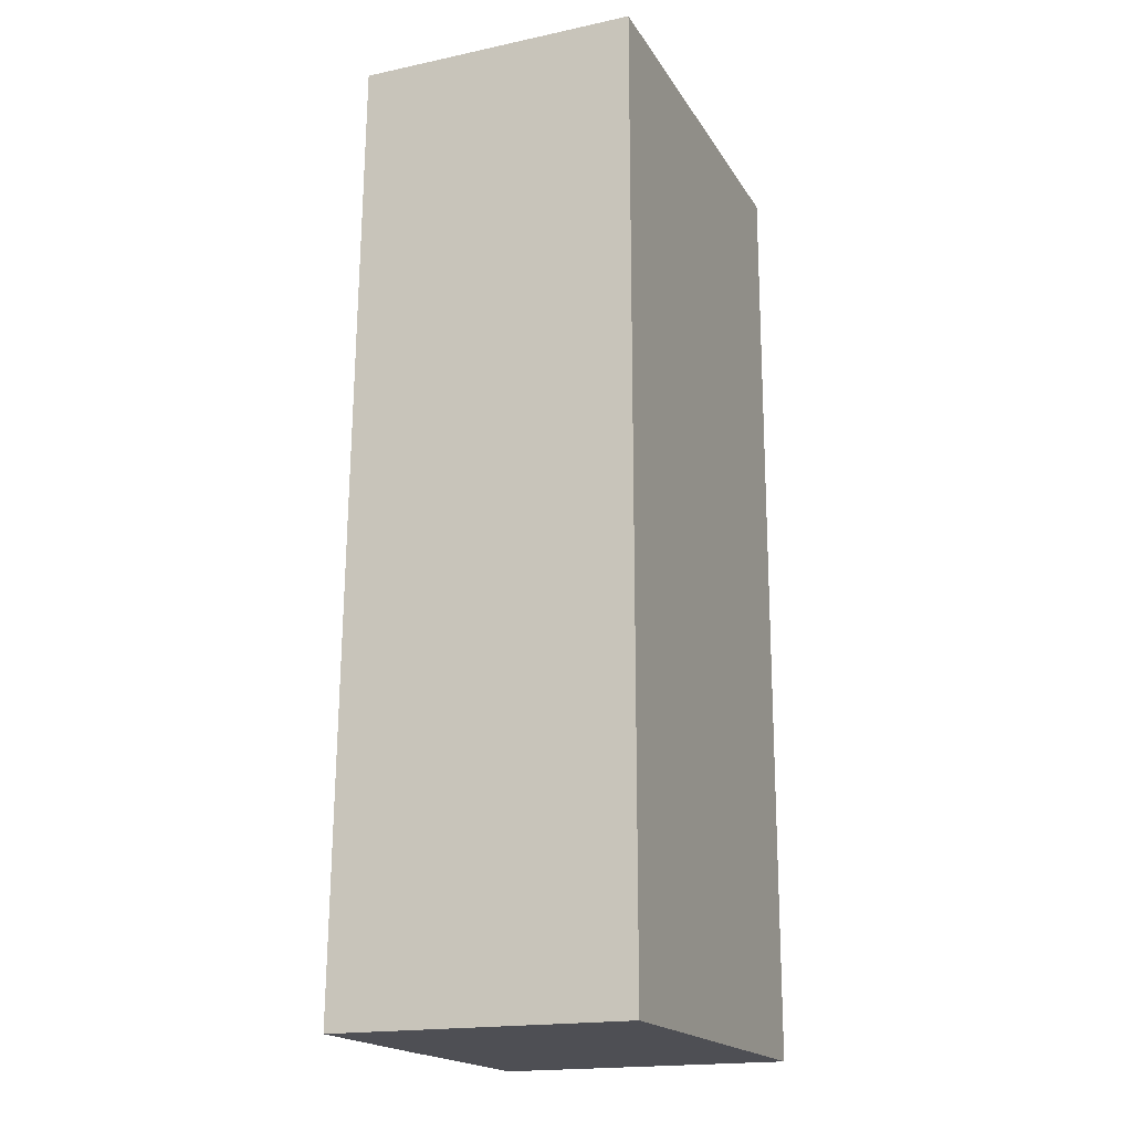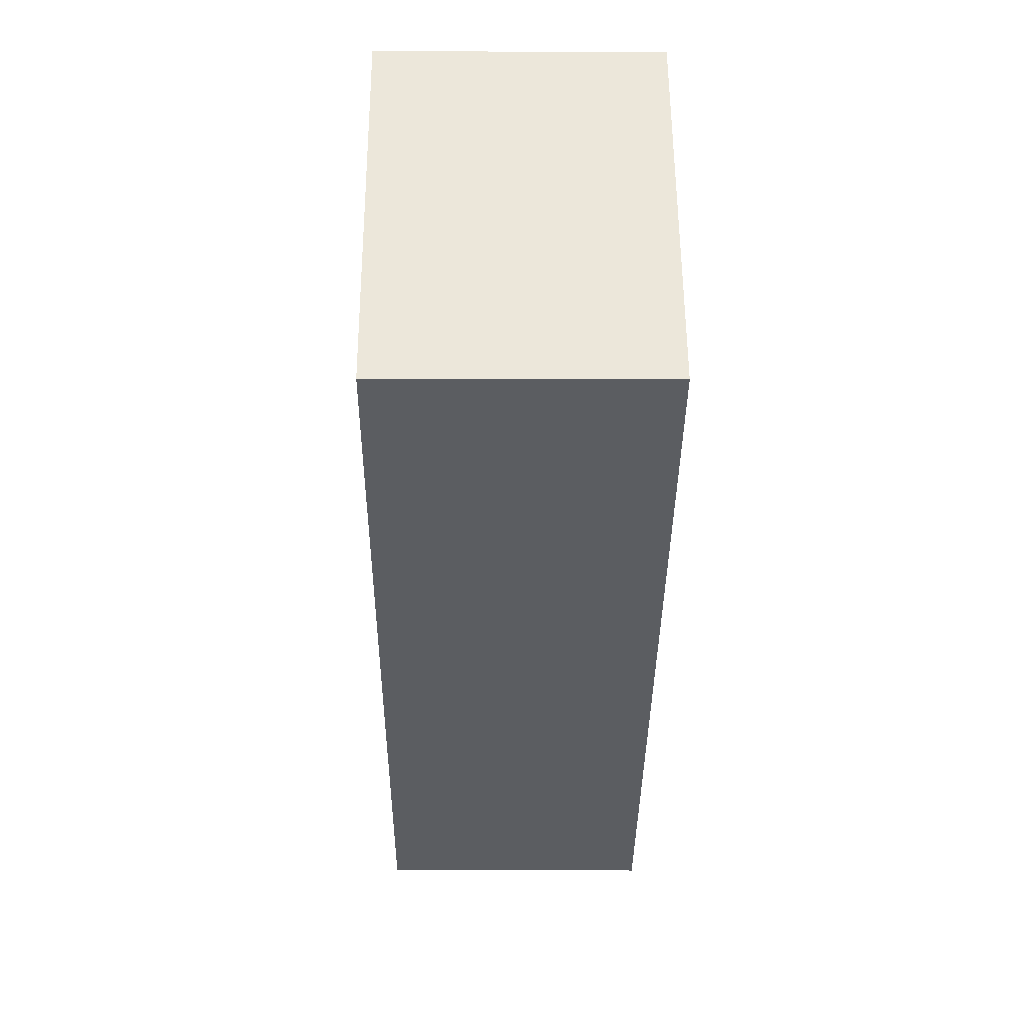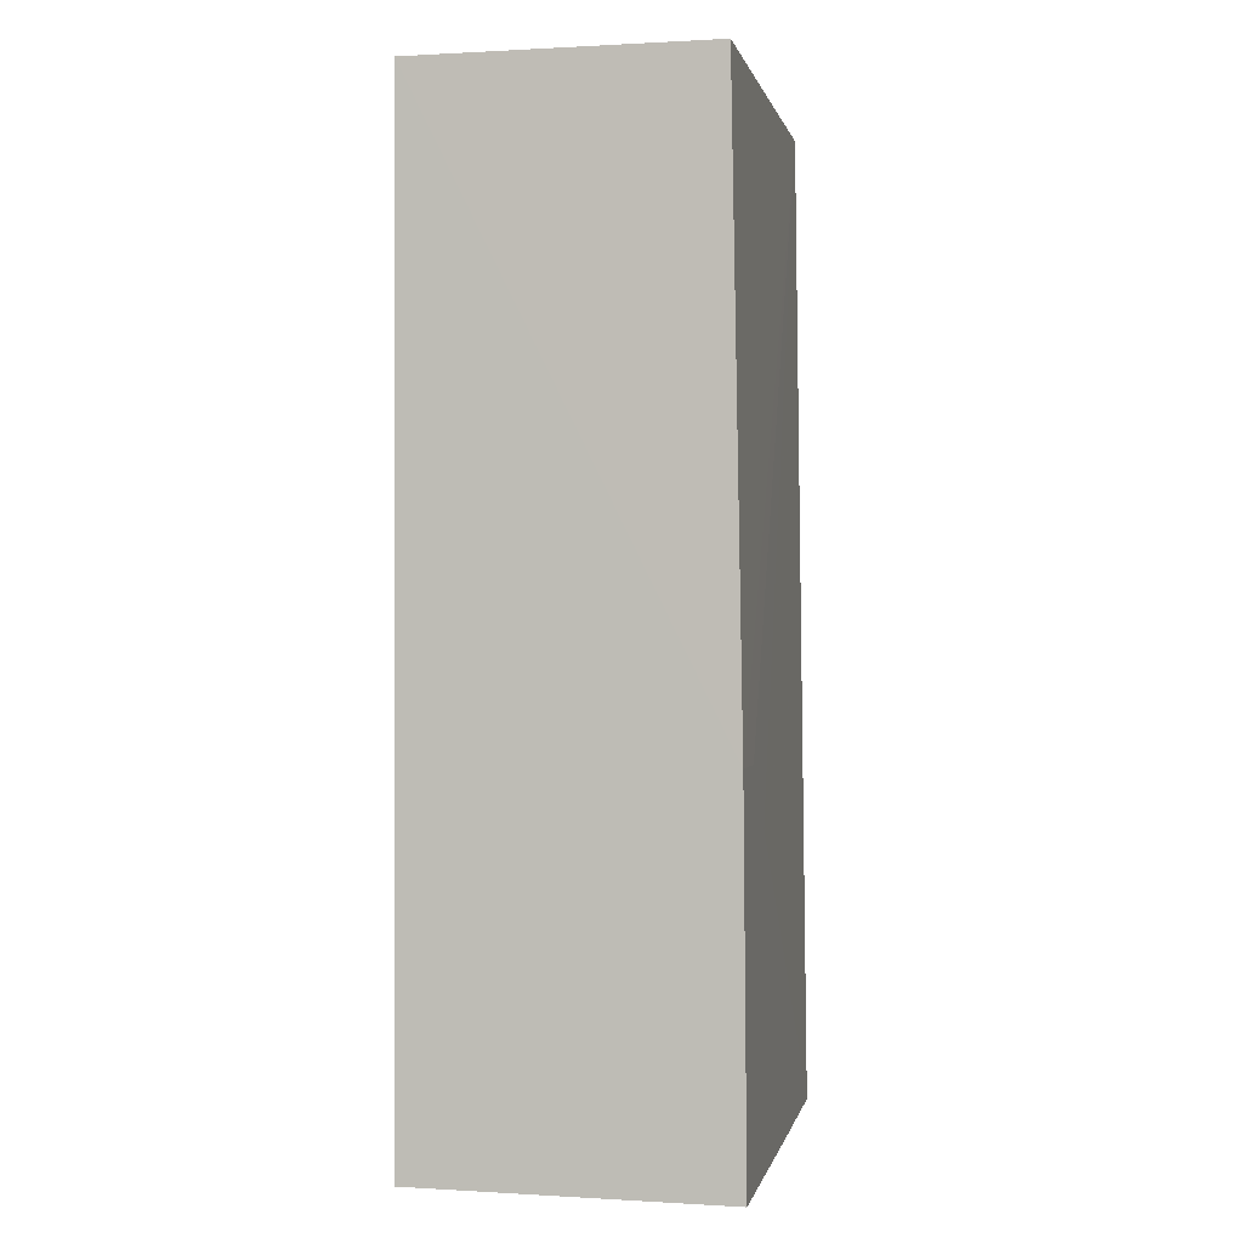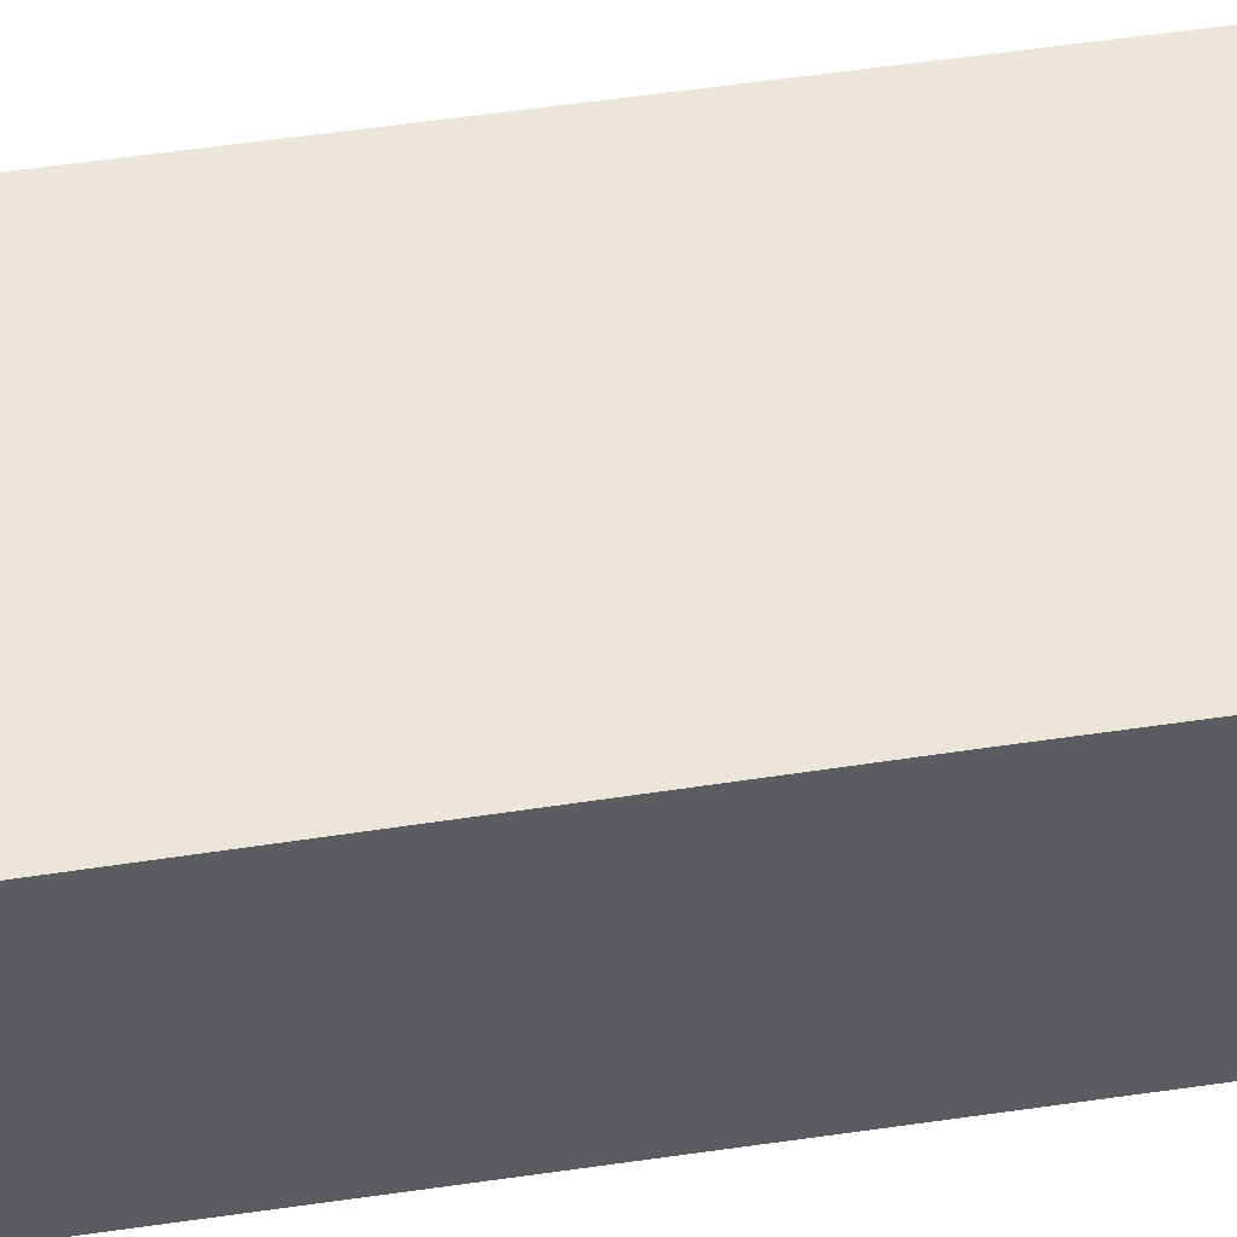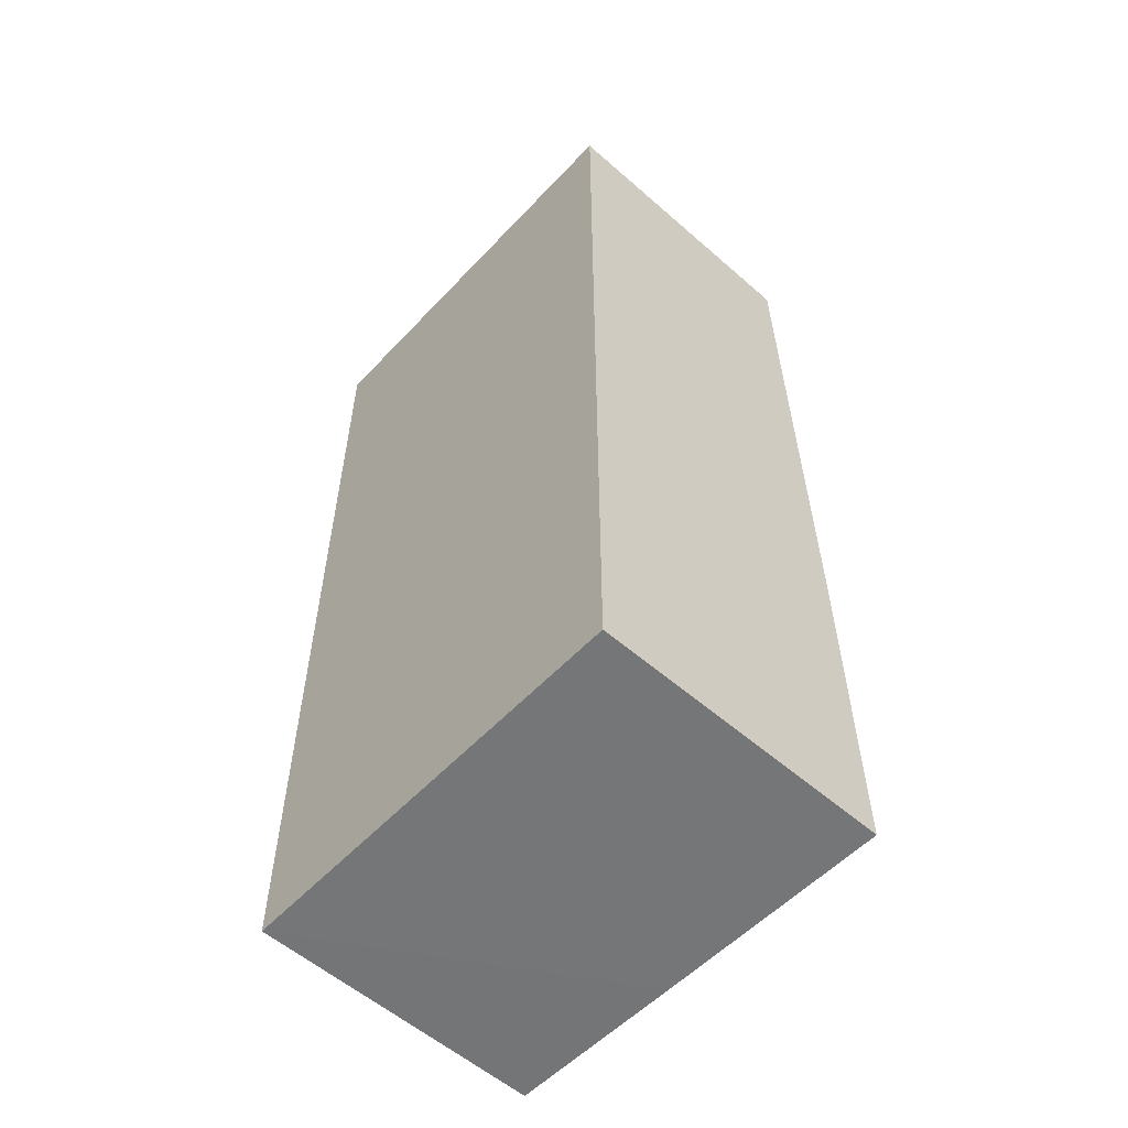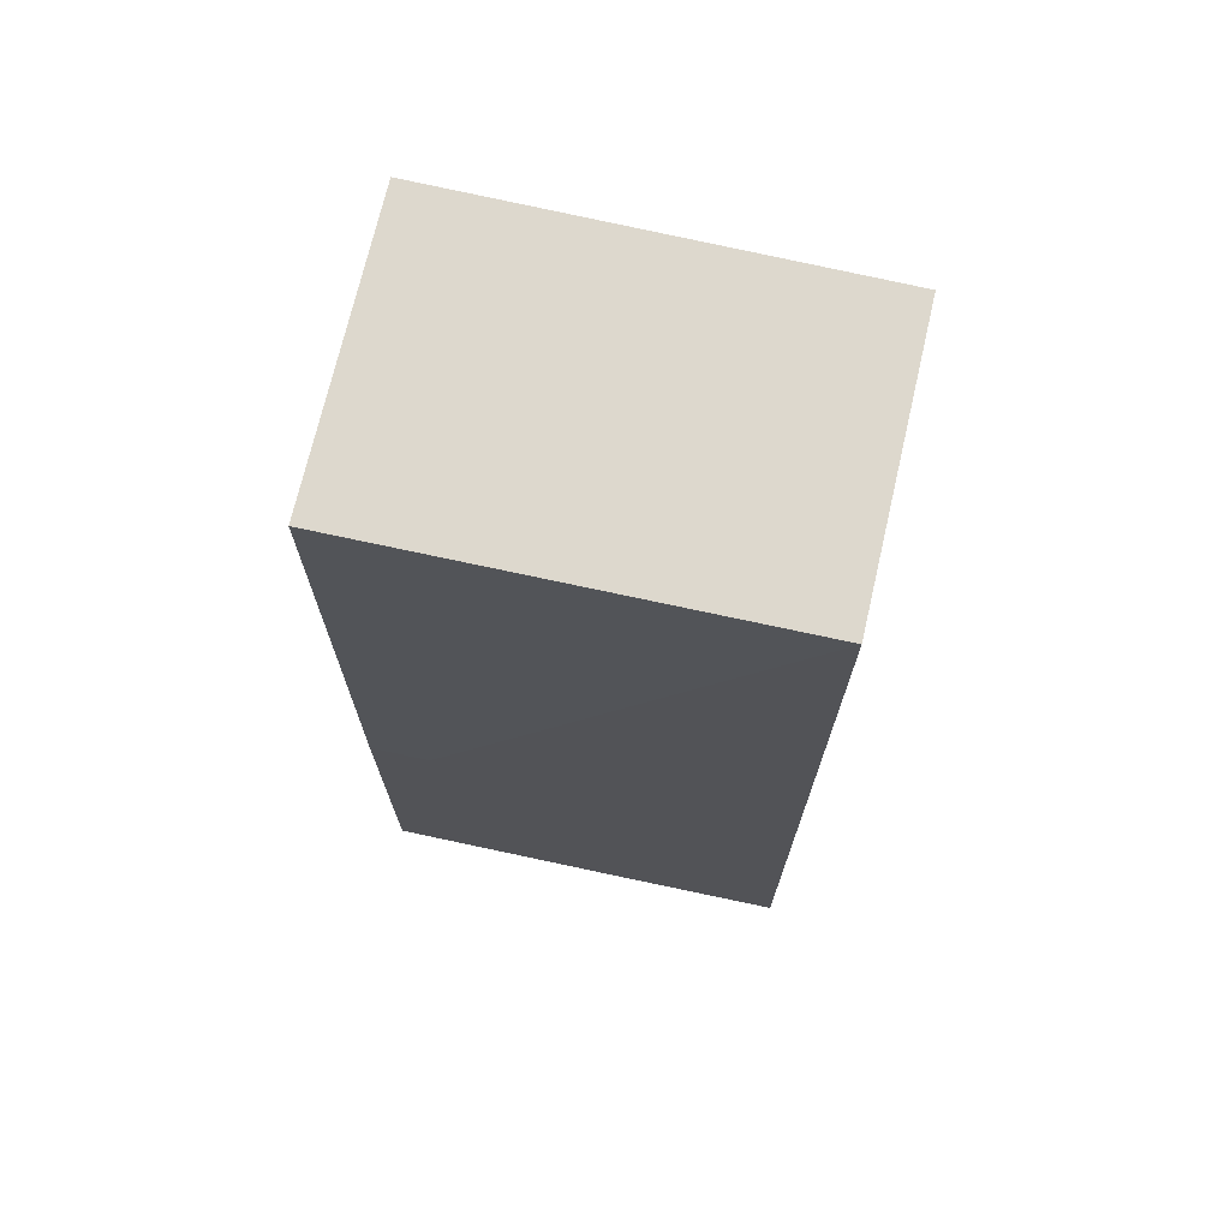
<metadata>
{"format":"obj","ext":"obj","renderer":"f3d","projection":"perspective","resolution":1024,"background":"white","views":[{"elev":-18.3,"azim":-67.8,"up":"+Z"},{"elev":53.9,"azim":-89.9,"up":"+Z"},{"elev":0.3,"azim":102.3,"up":"+Z"},{"elev":51.5,"azim":81.2,"up":"+Y"},{"elev":-56.6,"azim":47.6,"up":"+Z"},{"elev":72.2,"azim":-167.0,"up":"+Z"}]}
</metadata>
<code>
v -0.007653 0.02421 0.07617
v -0.007655 0.01558 0.07618
v -0.007629 0.02463 0.04748
v -0.0202 0.02442 0.04749
v -0.0202 0.01558 0.07618
v -0.007655 0.01558 0.04749
v -0.009421 0.02451 0.05823
v -0.007629 0.02454 0.05823
v -0.02019 0.02405 0.07617
v -0.0202 0.01558 0.04749
v -0.01479 0.02452 0.04748
v -0.01121 0.0245 0.05644
f 5 2 1
f 6 2 5
f 8 1 2
f 8 3 7
f 8 6 3
f 8 2 6
f 9 5 1
f 9 4 5
f 9 8 7
f 9 1 8
f 10 6 5
f 10 5 4
f 11 10 4
f 11 3 6
f 11 6 10
f 12 9 7
f 12 4 9
f 12 11 4
f 12 7 3
f 12 3 11

</code>
